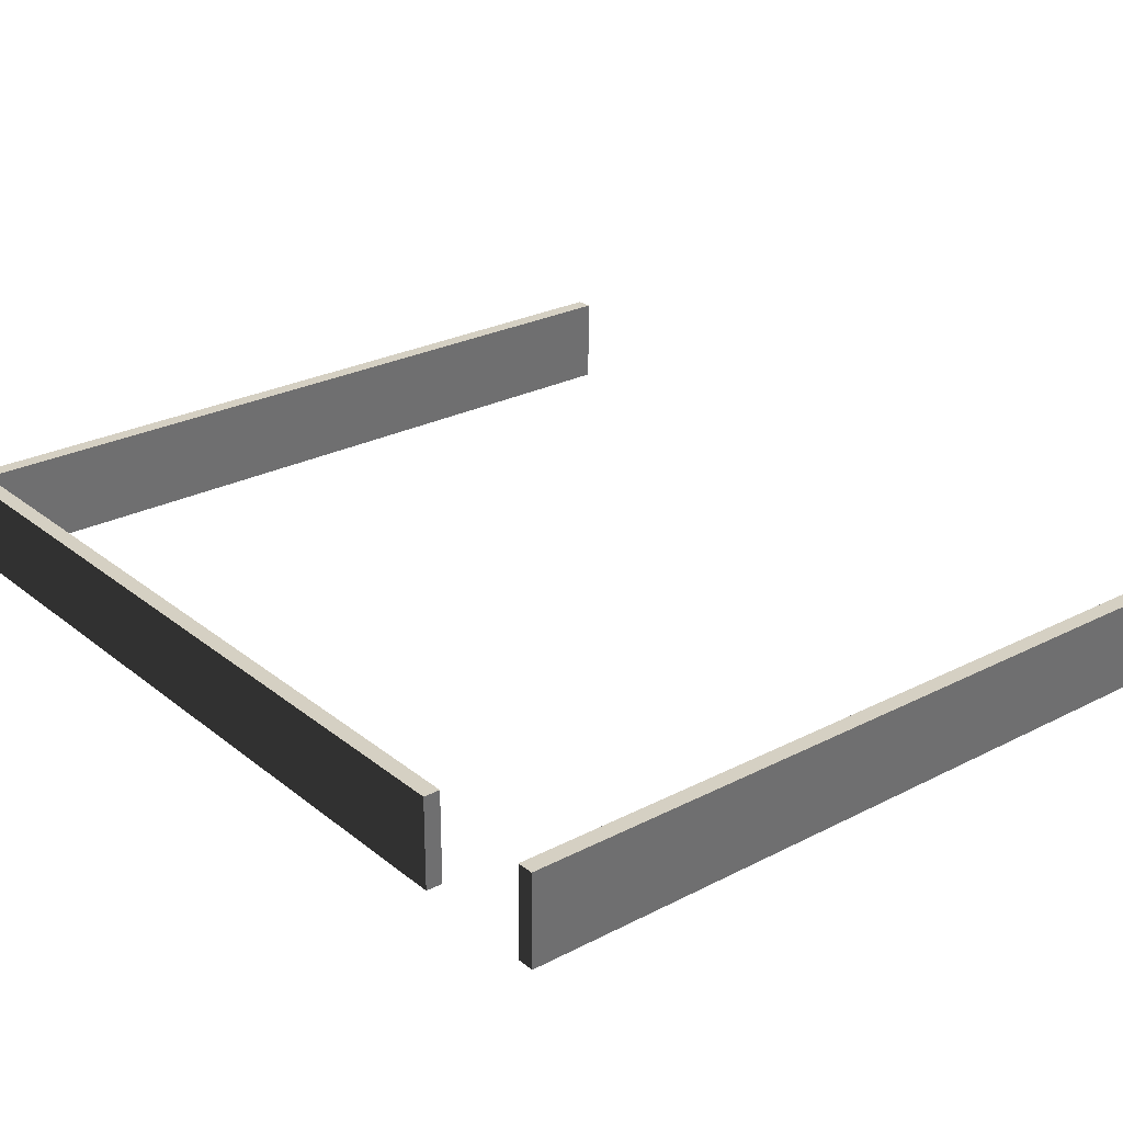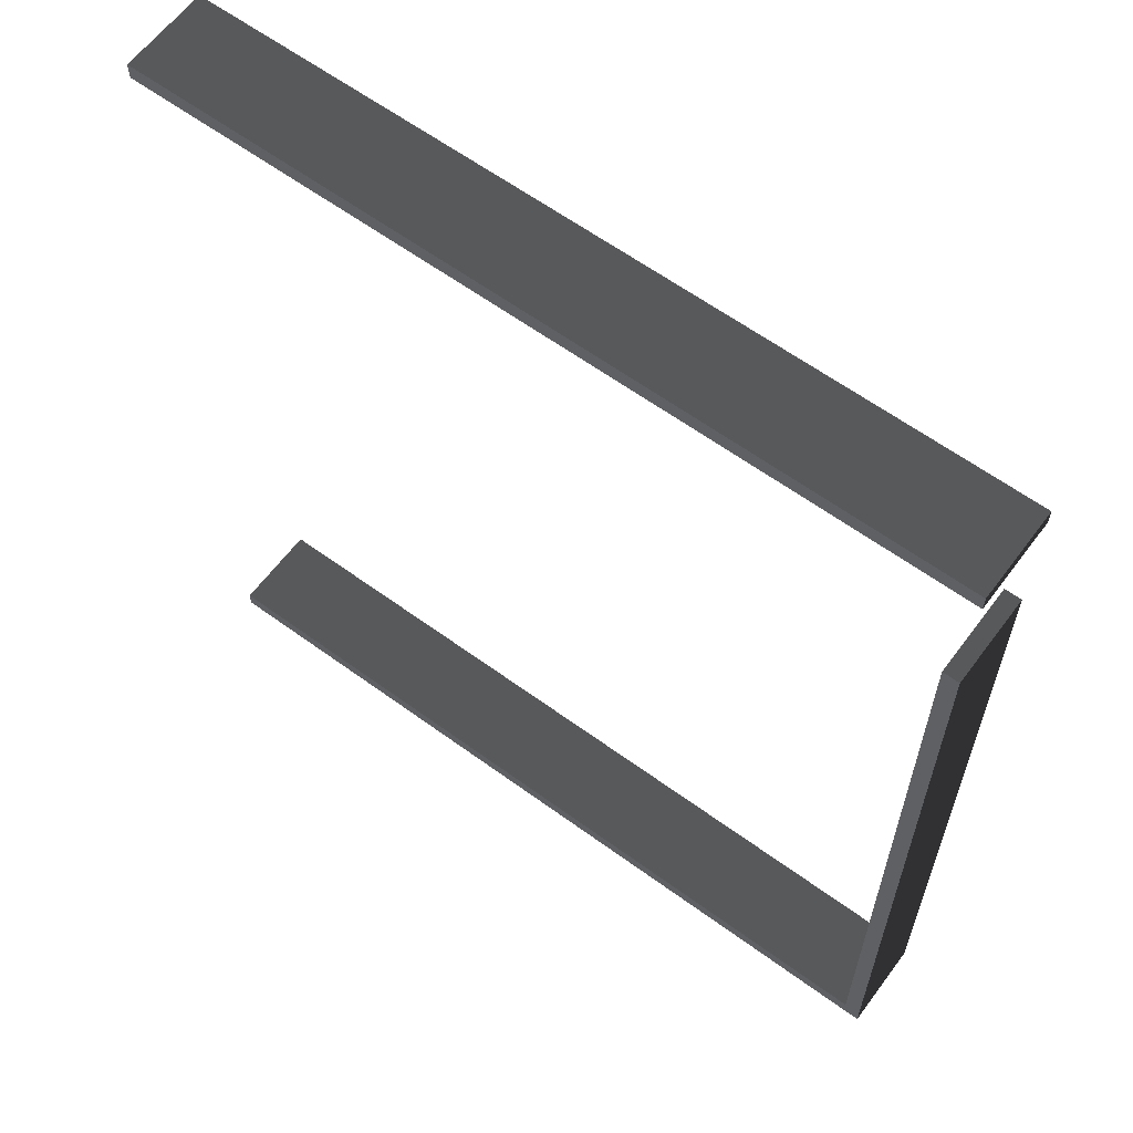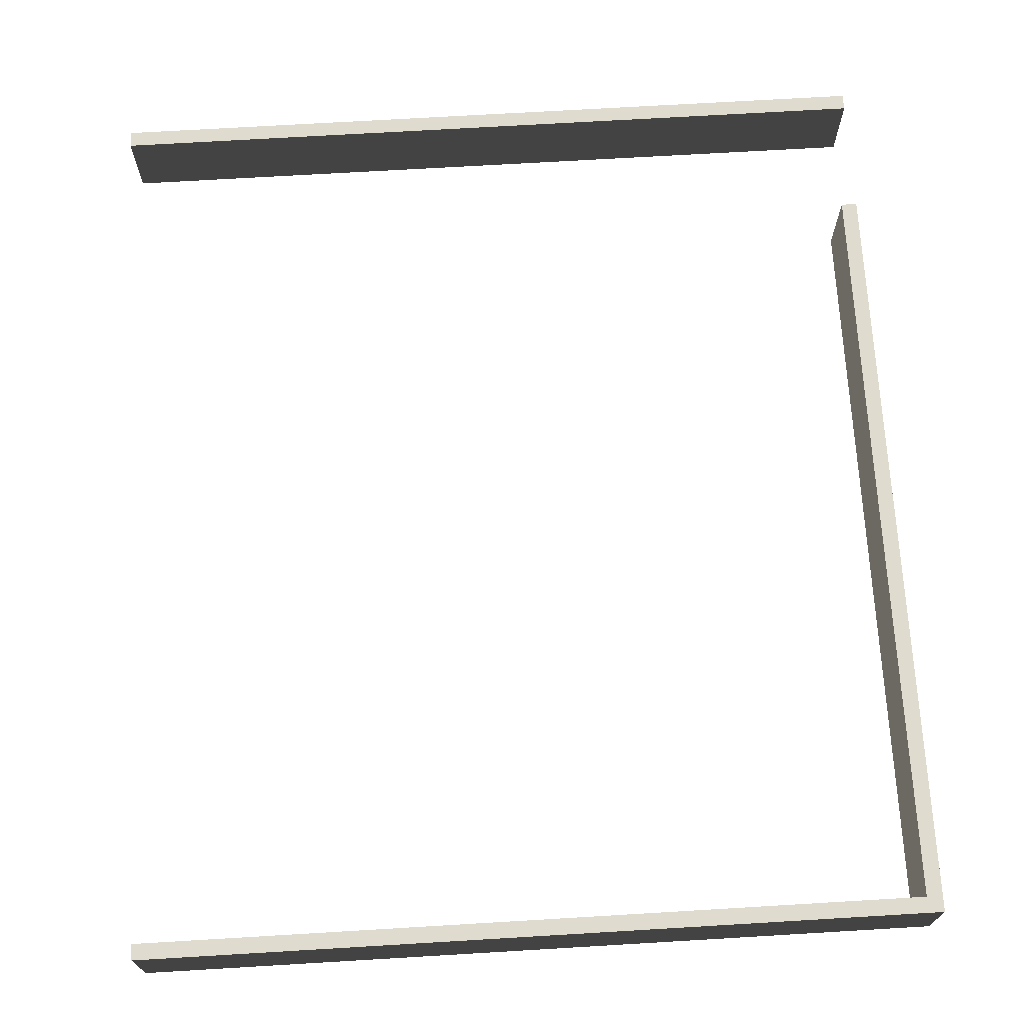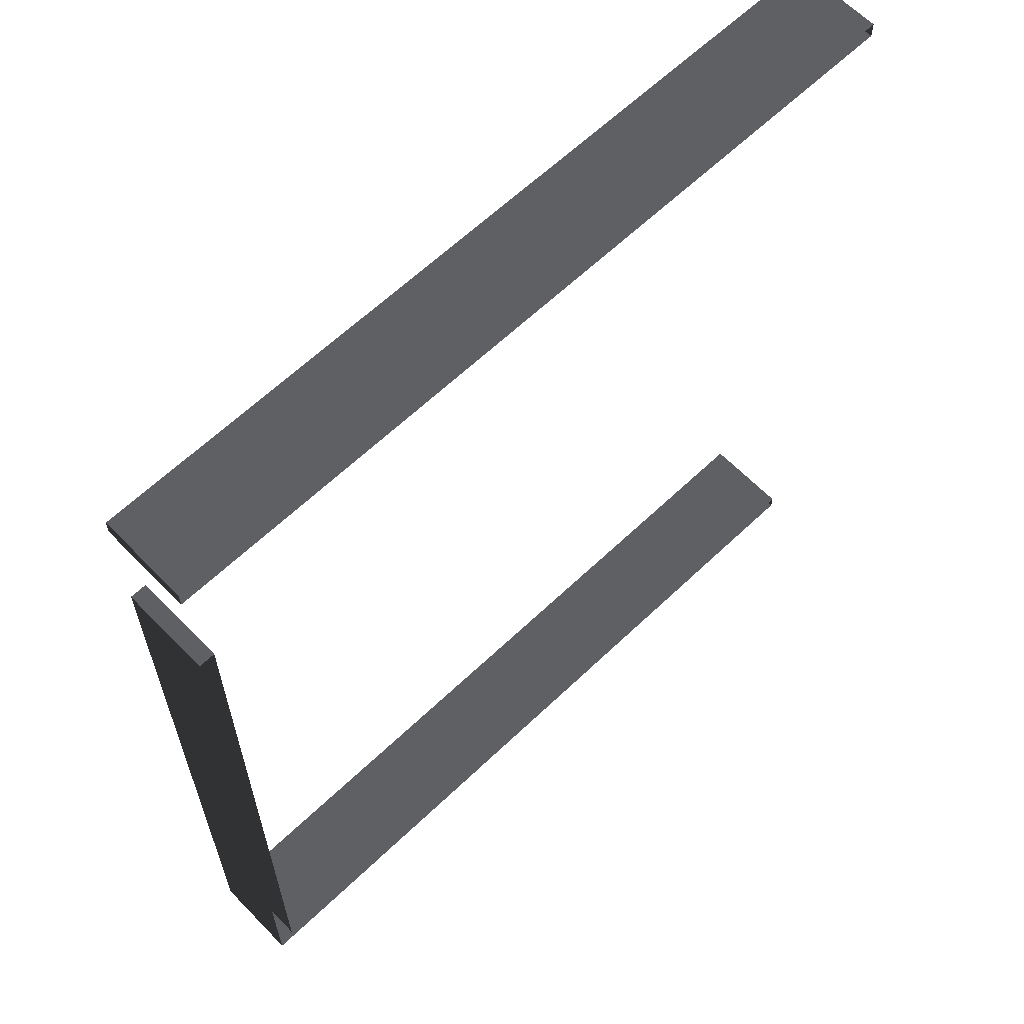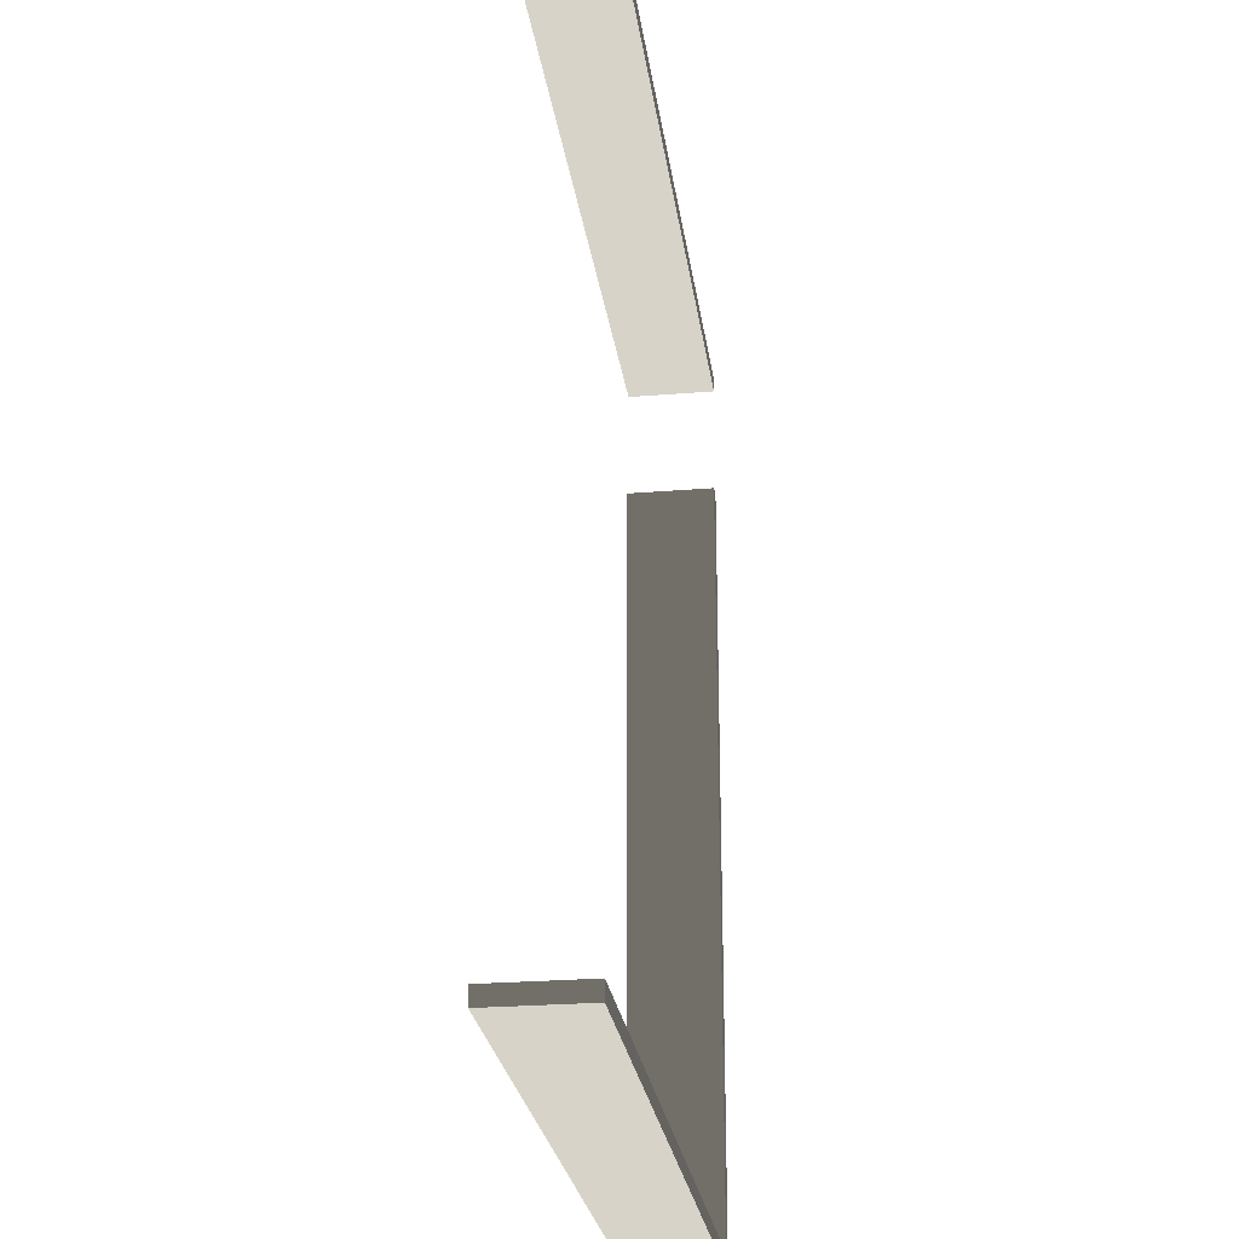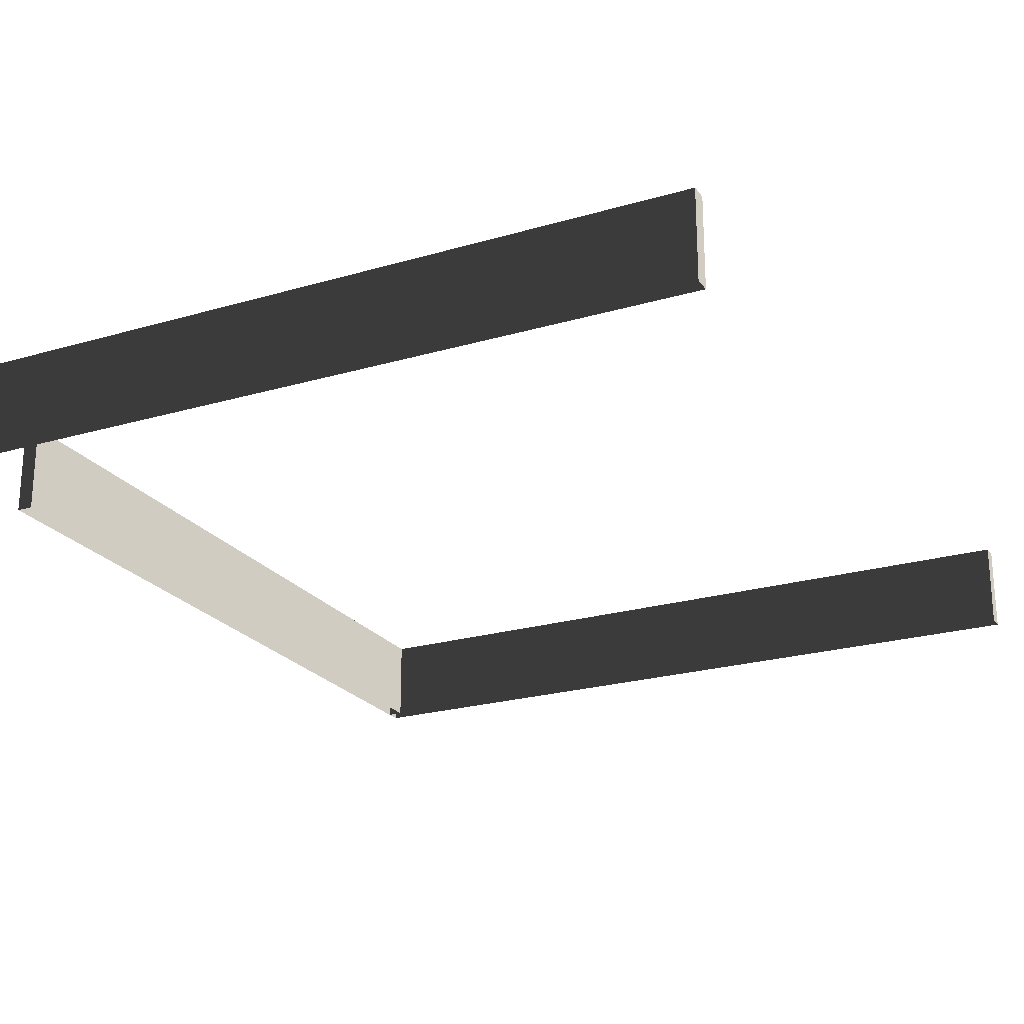
<metadata>
{"format":"obj","ext":"obj","renderer":"f3d","projection":"perspective","resolution":1024,"background":"white","views":[{"elev":26.4,"azim":-39.0,"up":"+Y"},{"elev":61.6,"azim":-143.4,"up":"+Z"},{"elev":70.3,"azim":176.6,"up":"+Y"},{"elev":62.7,"azim":-44.0,"up":"+Z"},{"elev":-25.3,"azim":97.6,"up":"+Z"},{"elev":-22.9,"azim":26.6,"up":"+Y"}]}
</metadata>
<code>
v 9.971e-06 -1.1 10.74
v 9.971e-06 1.1 10.74
v 10 1.1 10.74
v 10 -1.1 10.74
v -10 -1.1 10.74
v -10 1.1 10.74
v 9.971e-06 1.1 10.74
v 2.195e-06 1.1 10.34
v 10 1.1 10.34
v 10 1.1 10.74
v -10 1.1 10.74
v -10 1.1 10.34
v 2.195e-06 1.1 10.34
v 2.195e-06 -1.1 10.34
v 10 -1.1 10.34
v 10 1.1 10.34
v -10 1.1 10.34
v -10 -1.1 10.34
v 10 -1.1 10.74
v 10 1.1 10.74
v 10 1.1 10.34
v 10 -1.1 10.34
v -10 -1.1 10.34
v -10 1.1 10.34
v -10 1.1 10.74
v -10 -1.1 10.74
v -10 -1.1 -1.795
v -10 1.1 -1.795
v -10 1.1 7.334
v -10 -1.1 7.334
v -10 -1.1 -11.8
v -10 1.1 -11.8
v -10 1.1 -1.795
v -9.6 1.1 -1.795
v -9.6 1.1 7.334
v -10 1.1 7.334
v -10 1.1 -11.8
v -9.6 1.1 -11.8
v -9.6 1.1 -1.795
v -9.6 -1.1 -1.795
v -9.6 -1.1 7.334
v -9.6 1.1 7.334
v -9.6 1.1 -11.8
v -9.6 -1.1 -11.8
v -10 -1.1 7.334
v -10 1.1 7.334
v -9.6 1.1 7.334
v -9.6 -1.1 7.334
v -9.6 -1.1 -11.8
v -9.6 1.1 -11.8
v -10 1.1 -11.8
v -10 -1.1 -11.8
v 10 -1.1 -12.2
v 10 1.1 -12.2
v 2.059e-05 1.1 -12.2
v 2.059e-05 -1.1 -12.2
v -10 1.1 -12.2
v -10 -1.1 -12.2
v 10 1.1 -12.2
v 10 1.1 -11.8
v -1.375e-06 1.1 -11.8
v 2.059e-05 1.1 -12.2
v -10 1.1 -11.8
v -10 1.1 -12.2
v 10 1.1 -11.8
v 10 -1.1 -11.8
v -1.375e-06 -1.1 -11.8
v -1.375e-06 1.1 -11.8
v -10 -1.1 -11.8
v -10 1.1 -11.8
v 10 -1.1 -11.8
v 10 1.1 -11.8
v 10 1.1 -12.2
v 10 -1.1 -12.2
v -10 -1.1 -12.2
v -10 1.1 -12.2
v -10 1.1 -11.8
v -10 -1.1 -11.8
g TS_Concrete_Fence_Asembly_01_213368_76
f 1 3 2
f 1 4 3
f 5 1 2
f 5 2 6
f 7 9 8
f 7 10 9
f 11 7 8
f 11 8 12
f 13 15 14
f 13 16 15
f 17 13 14
f 17 14 18
f 19 21 20
f 19 22 21
f 23 25 24
f 23 26 25
f 27 29 28
f 27 30 29
f 31 27 28
f 31 28 32
f 33 35 34
f 33 36 35
f 37 33 34
f 37 34 38
f 39 41 40
f 39 42 41
f 43 39 40
f 43 40 44
f 45 47 46
f 45 48 47
f 49 51 50
f 49 52 51
f 53 55 54
f 53 56 55
f 56 57 55
f 56 58 57
f 59 61 60
f 59 62 61
f 62 63 61
f 62 64 63
f 65 67 66
f 65 68 67
f 68 69 67
f 68 70 69
f 71 73 72
f 71 74 73
f 75 77 76
f 75 78 77

</code>
